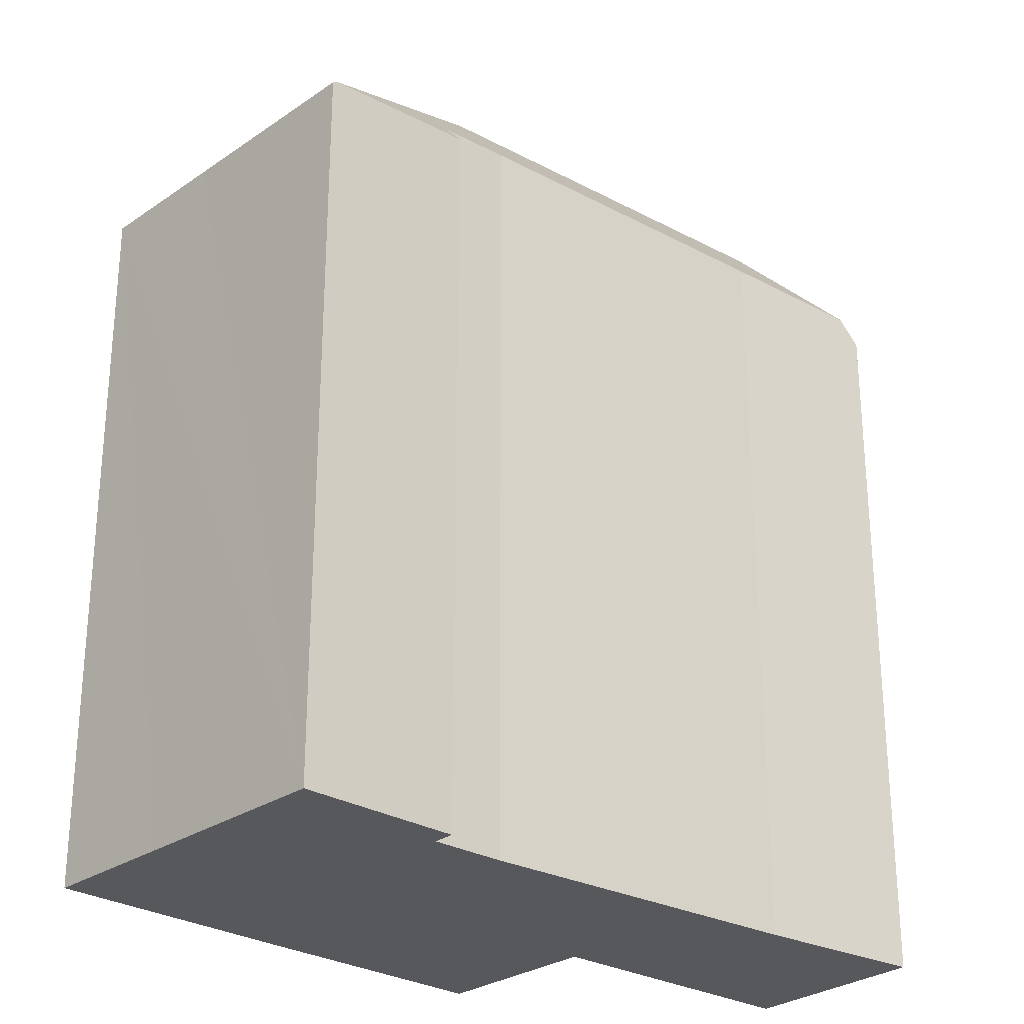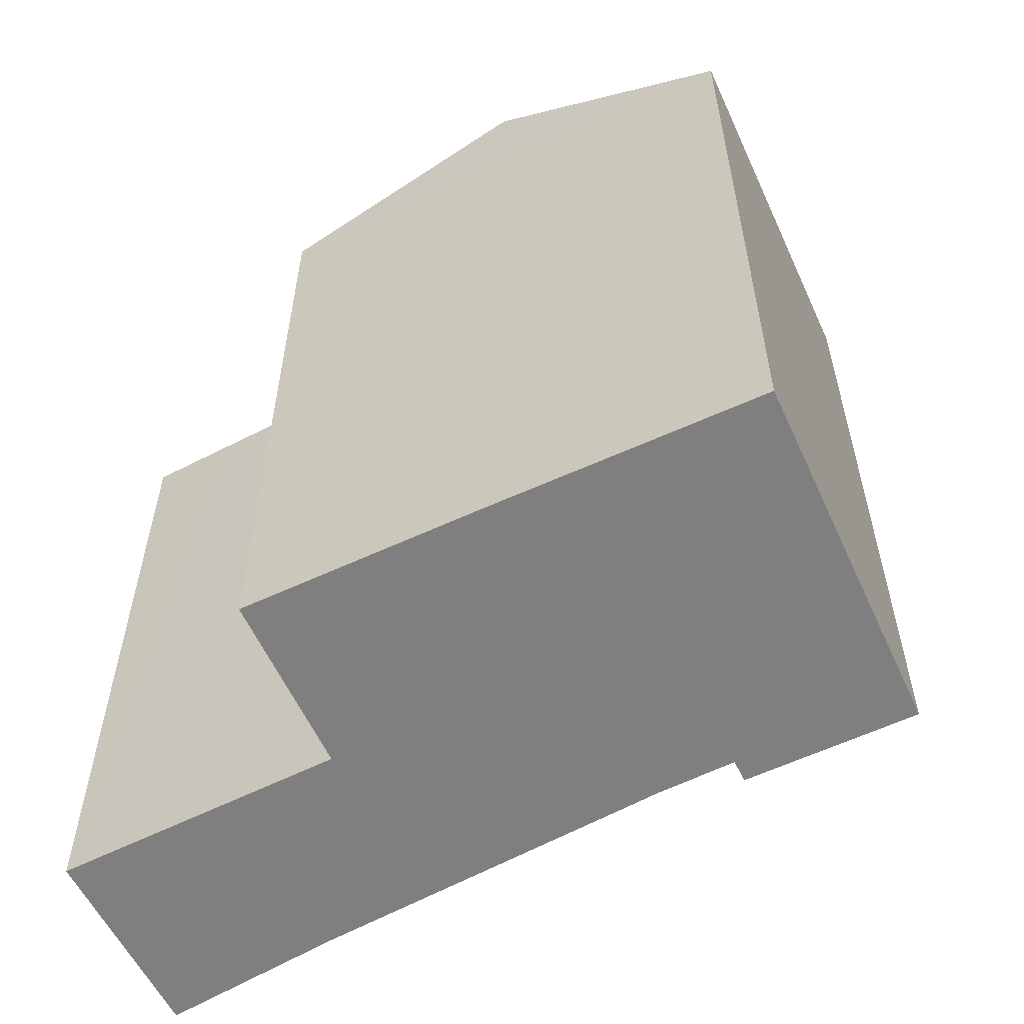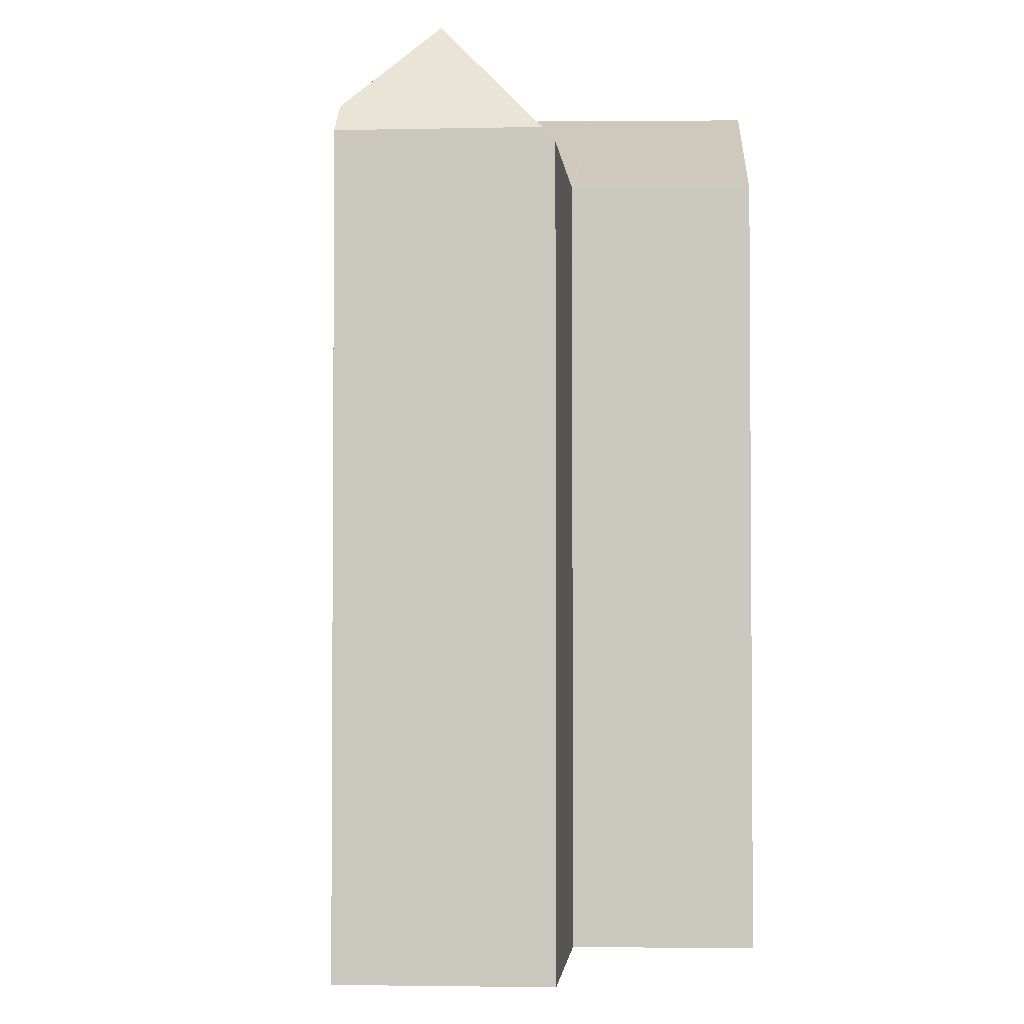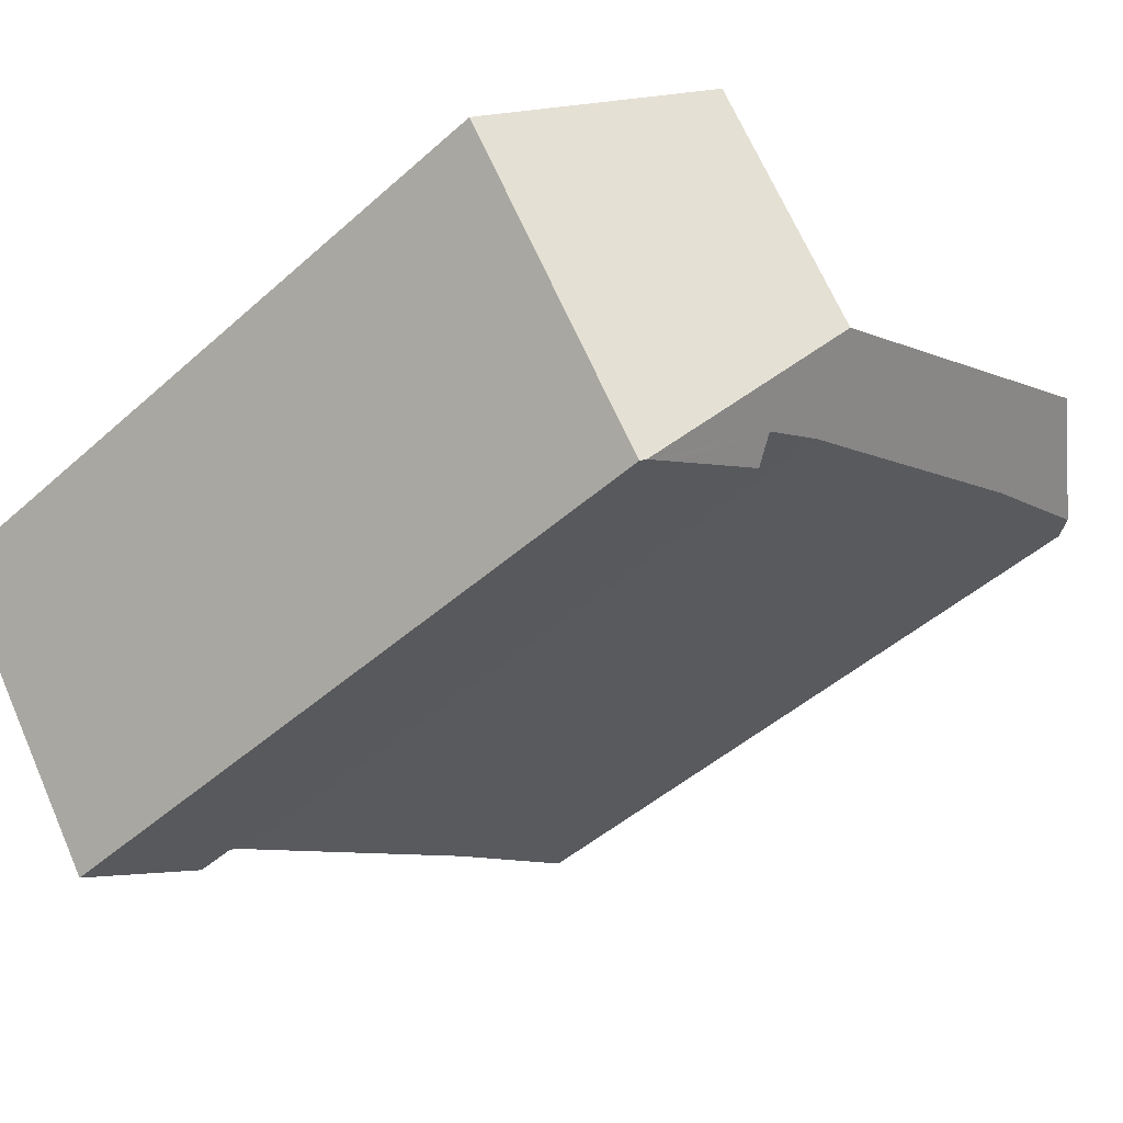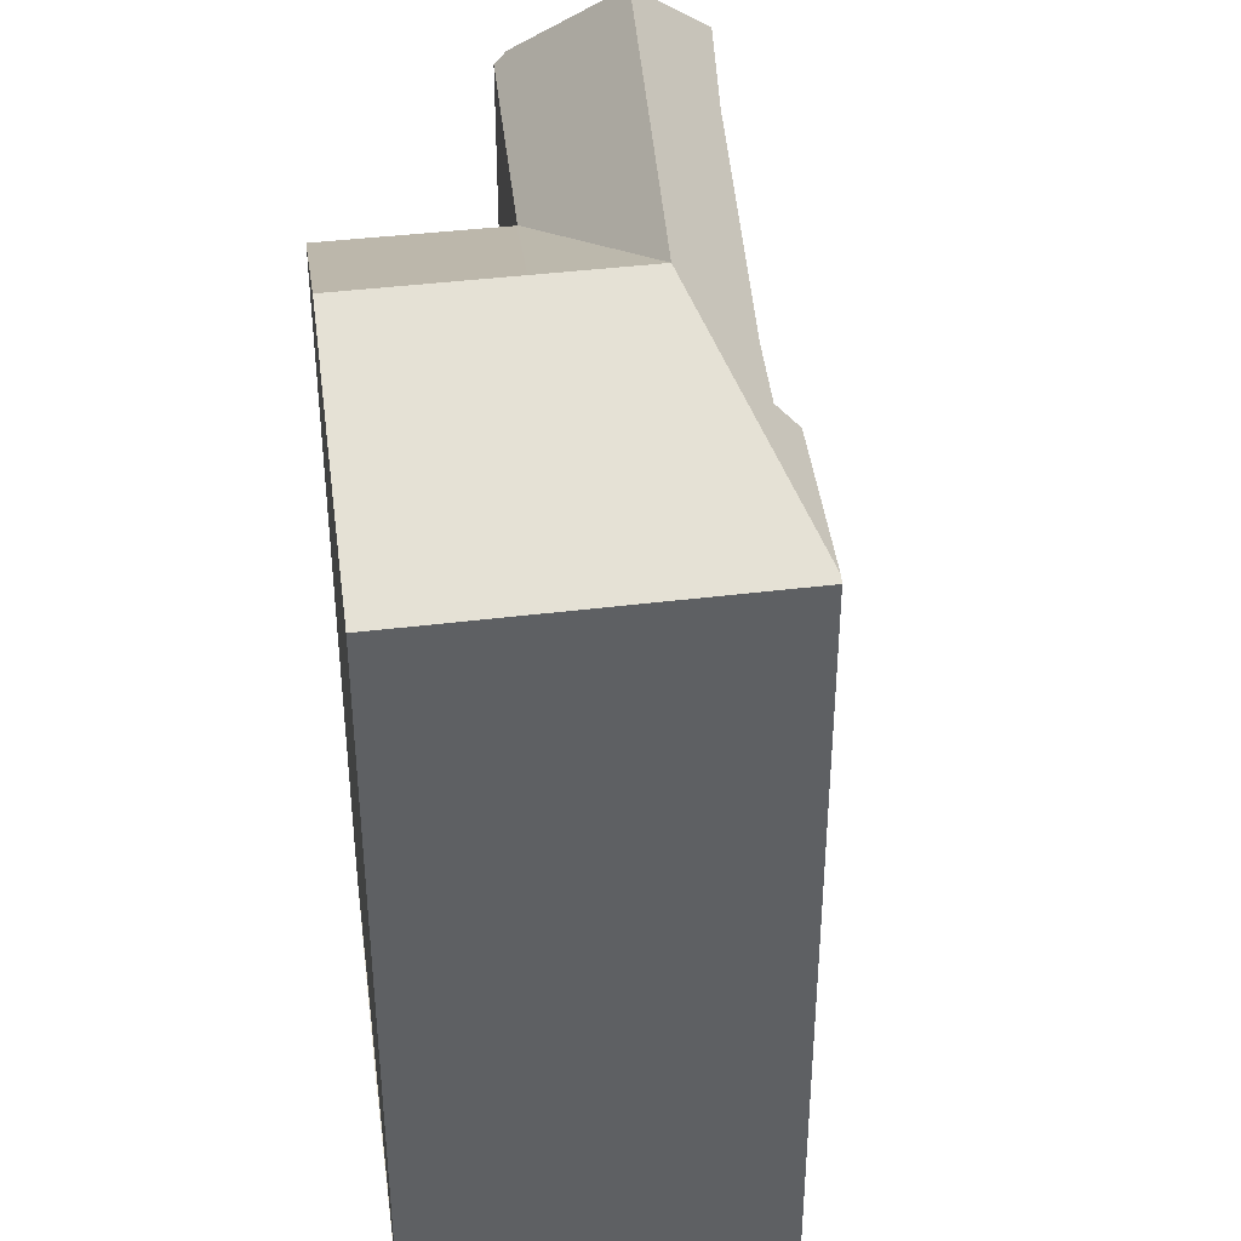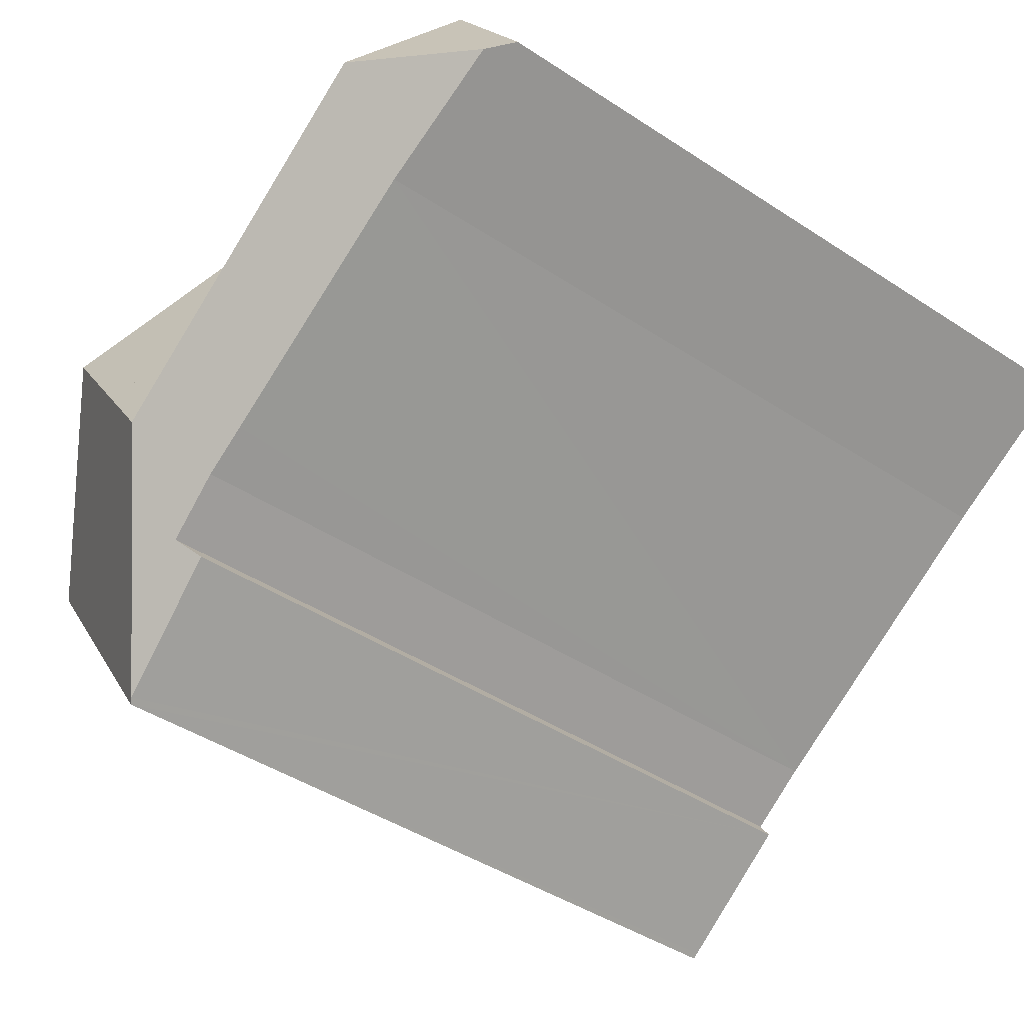
<metadata>
{"format":"obj","ext":"obj","renderer":"f3d","projection":"perspective","resolution":1024,"background":"white","views":[{"elev":-27.8,"azim":171.3,"up":"+Y"},{"elev":-59.7,"azim":59.3,"up":"+Y"},{"elev":-2.9,"azim":-53.4,"up":"+Y"},{"elev":-47.0,"azim":135.1,"up":"+Z"},{"elev":40.6,"azim":116.3,"up":"+Y"},{"elev":-44.6,"azim":-127.3,"up":"+Z"}]}
</metadata>
<code>
v  17.31 16.79 -5.254
v  14.56 19.45 0.49
v  19.15 16.79 -2.637
v  12.52 19.45 -2.436
v  14.59 16.79 -9.145
v  11.12 19.45 -4.423
v  14.46 16.87 -9.059
v  14.29 19.29 0.677
v  9.879 16.75 3.629
v  7.676 16.77 0.404
v  0.464 17.44 -0.245
v  2.97 19.45 0.365
v  3.511 17.61 -1.855
v  6.237 19.45 -1.554
v  5.308 17.64 -2.881
v  9.189 17.7 -5.097
v  10.29 17.72 -5.724
v  11.73 17.66 -6.637
v  13.86 16.91 -8.659
v  11.46 17.1 -7.056
v  0.101 16.86 0.162
v  0 16.86 1.032e-15
v  2.202 16.86 3.503
v  2.255 16.75 3.587
v  2.344 16.56 3.729
v  2.551 16.57 3.598
v  3.796 16.62 2.814
v  6.835 16.75 0.898
v  7.612 16.78 0.409
v  7.659 16.78 0.379
v  11.46 4.321e-16 -7.056
v  14.46 5.547e-16 -9.059
v  14.59 5.6e-16 -9.145
v  13.86 5.302e-16 -8.659
v  10.29 3.505e-16 -5.724
v  11.73 4.064e-16 -6.637
v  3.511 1.136e-16 -1.855
v  9.189 3.121e-16 -5.097
v  5.308 1.764e-16 -2.881
v  0 0 0
v  0.464 1.5e-17 -0.245
v  0.101 -9.92e-18 0.162
v  2.344 -2.283e-16 3.729
v  2.202 -2.145e-16 3.503
v  2.255 -2.196e-16 3.587
v  7.659 -2.321e-17 0.379
v  9.879 -2.222e-16 3.629
v  7.676 -2.474e-17 0.404
v  3.796 -1.723e-16 2.814
v  7.612 -2.504e-17 0.409
v  2.551 -2.203e-16 3.598
v  6.835 -5.499e-17 0.898
v  19.15 1.615e-16 -2.637
v  14.29 -4.145e-17 0.677
v  14.56 -3e-17 0.49
v  17.31 3.217e-16 -5.254
g defaultobject
f 1 2 3
f 2 1 4
f 4 1 5
f 4 5 6
f 6 5 7
f 4 8 2
f 8 4 9
f 9 4 10
f 11 12 13
f 14 13 12
f 15 13 14
f 16 15 14
f 6 16 14
f 17 16 6
f 18 17 6
f 7 18 6
f 19 18 7
f 20 18 19
f 21 11 22
f 11 21 12
f 12 21 23
f 24 12 23
f 12 24 25
f 12 25 26
f 12 26 27
f 12 27 28
f 12 28 14
f 14 28 29
f 14 29 6
f 6 29 30
f 4 30 10
f 6 30 4
f 19 31 20
f 31 19 7
f 31 7 5
f 31 5 32
f 32 5 33
f 31 32 34
f 18 35 17
f 35 18 36
f 35 16 17
f 16 35 15
f 15 35 13
f 13 35 37
f 37 35 38
f 37 38 39
f 37 11 13
f 11 37 22
f 22 37 40
f 40 37 41
f 20 36 18
f 36 20 31
f 40 21 22
f 21 40 23
f 23 40 24
f 24 40 25
f 25 40 42
f 25 42 43
f 43 42 44
f 43 44 45
f 46 10 30
f 10 46 9
f 9 46 47
f 47 46 48
f 43 26 25
f 26 43 27
f 27 43 28
f 28 43 29
f 29 43 30
f 30 43 49
f 30 49 50
f 30 50 46
f 49 43 51
f 50 49 52
f 8 3 2
f 3 8 9
f 3 9 47
f 3 47 53
f 53 47 54
f 53 54 55
f 1 33 5
f 33 1 3
f 33 3 56
f 56 3 53
f 45 51 43
f 51 45 44
f 51 44 42
f 51 42 49
f 49 42 40
f 49 40 41
f 49 41 52
f 52 41 37
f 52 37 39
f 52 39 50
f 50 39 46
f 48 54 47
f 54 48 46
f 54 46 39
f 54 39 38
f 54 38 55
f 55 38 53
f 53 38 35
f 53 35 36
f 53 36 31
f 53 31 34
f 53 34 56
f 56 34 32
f 56 32 33

</code>
